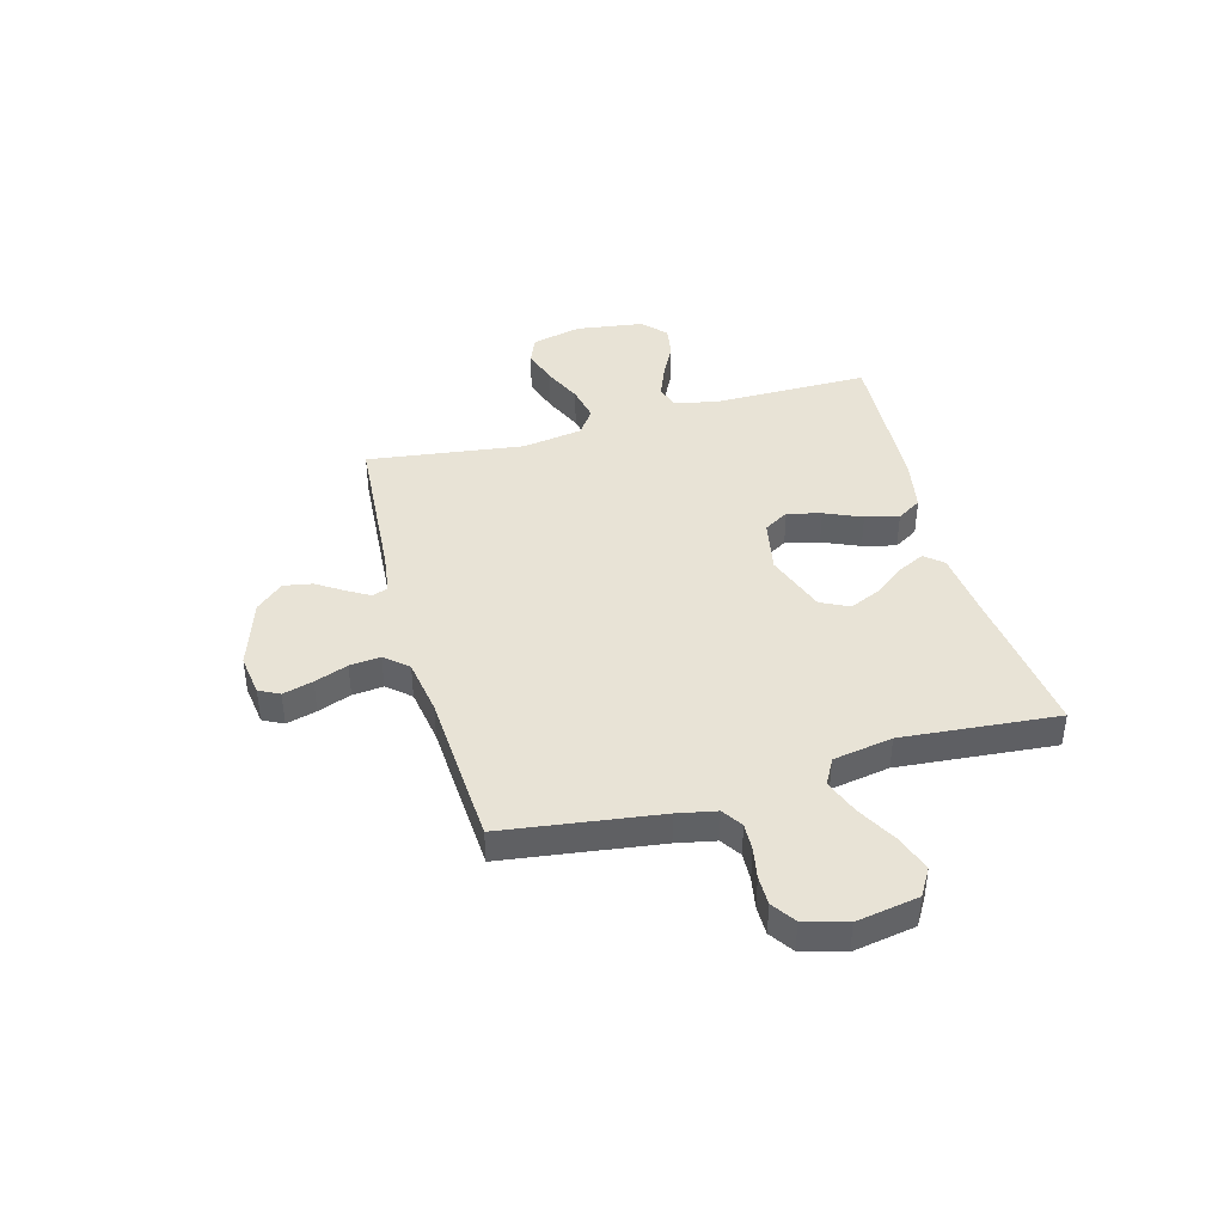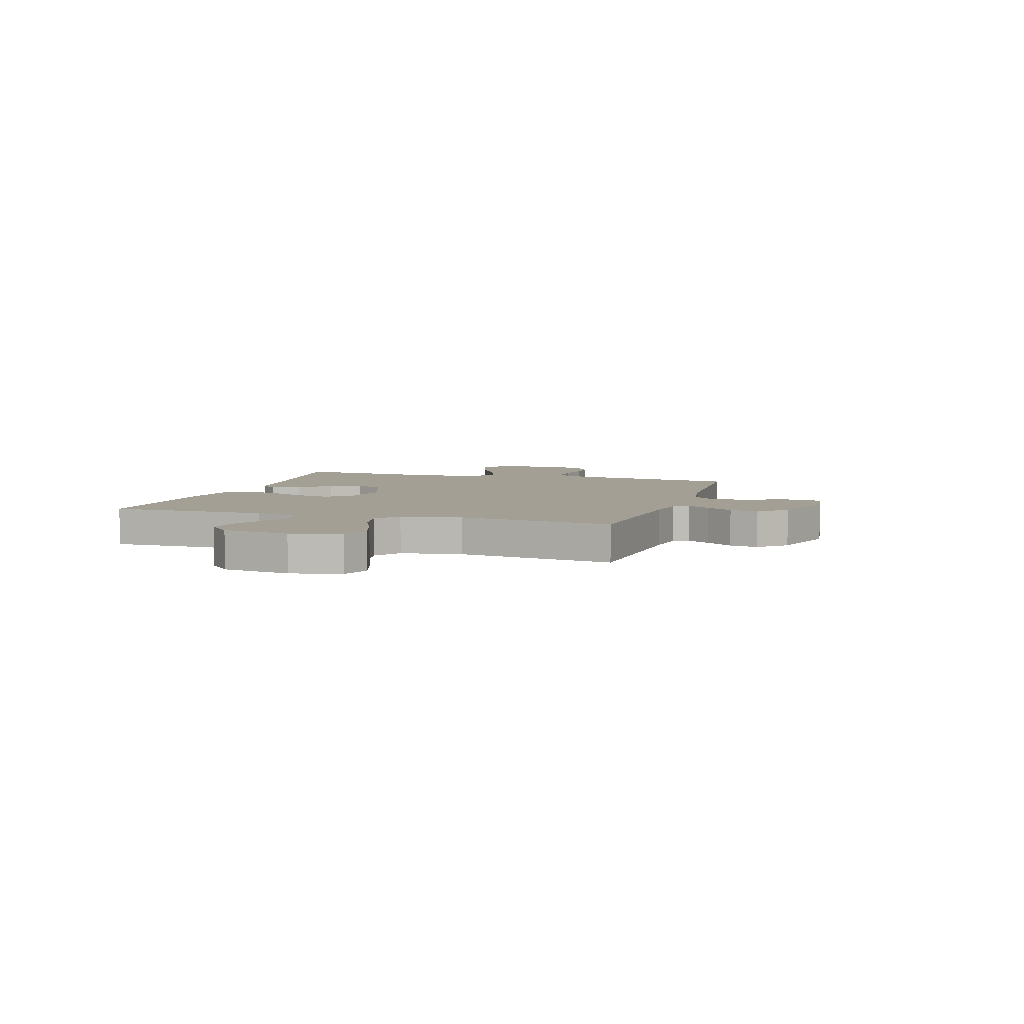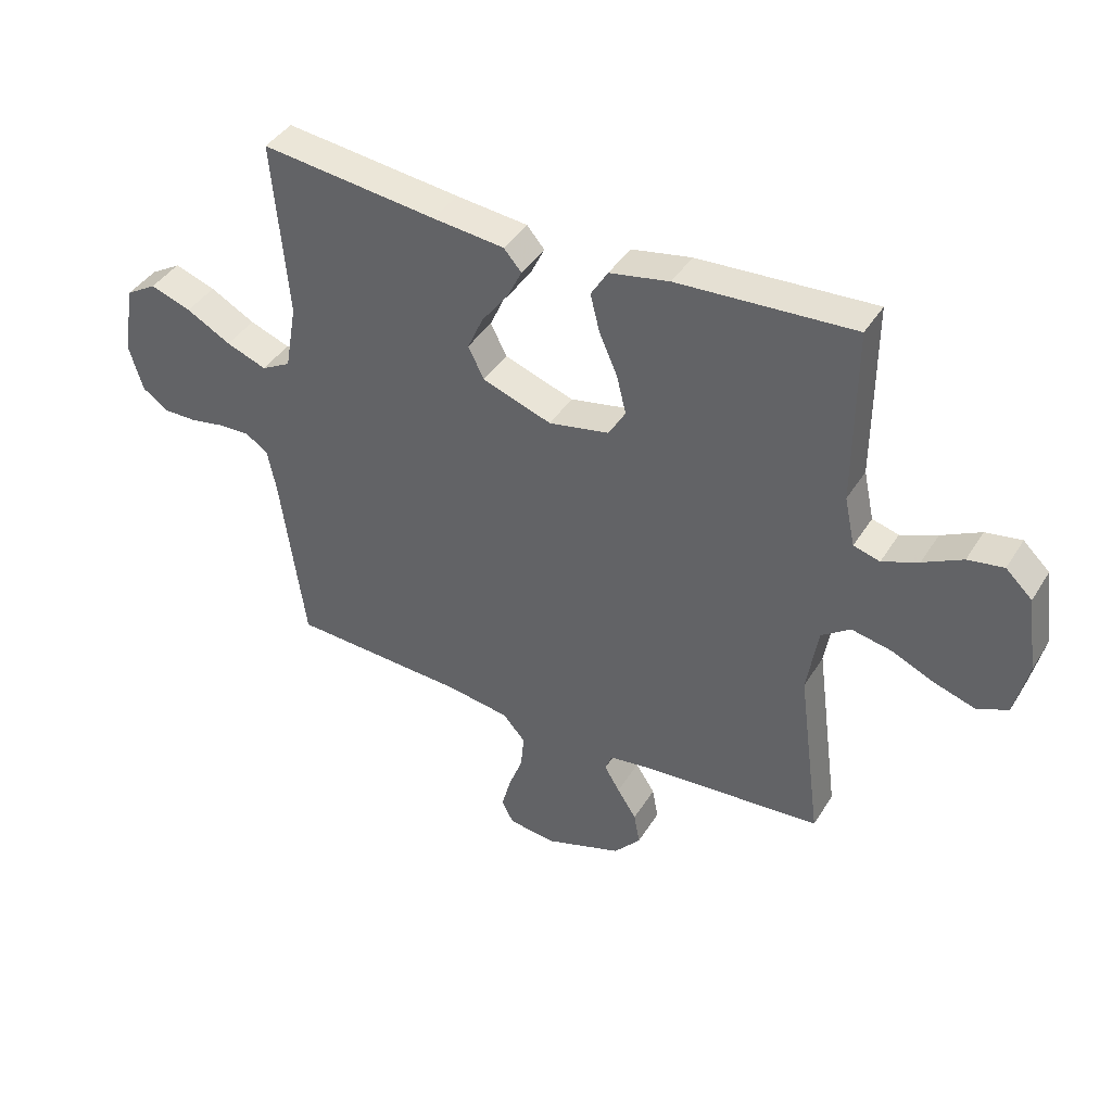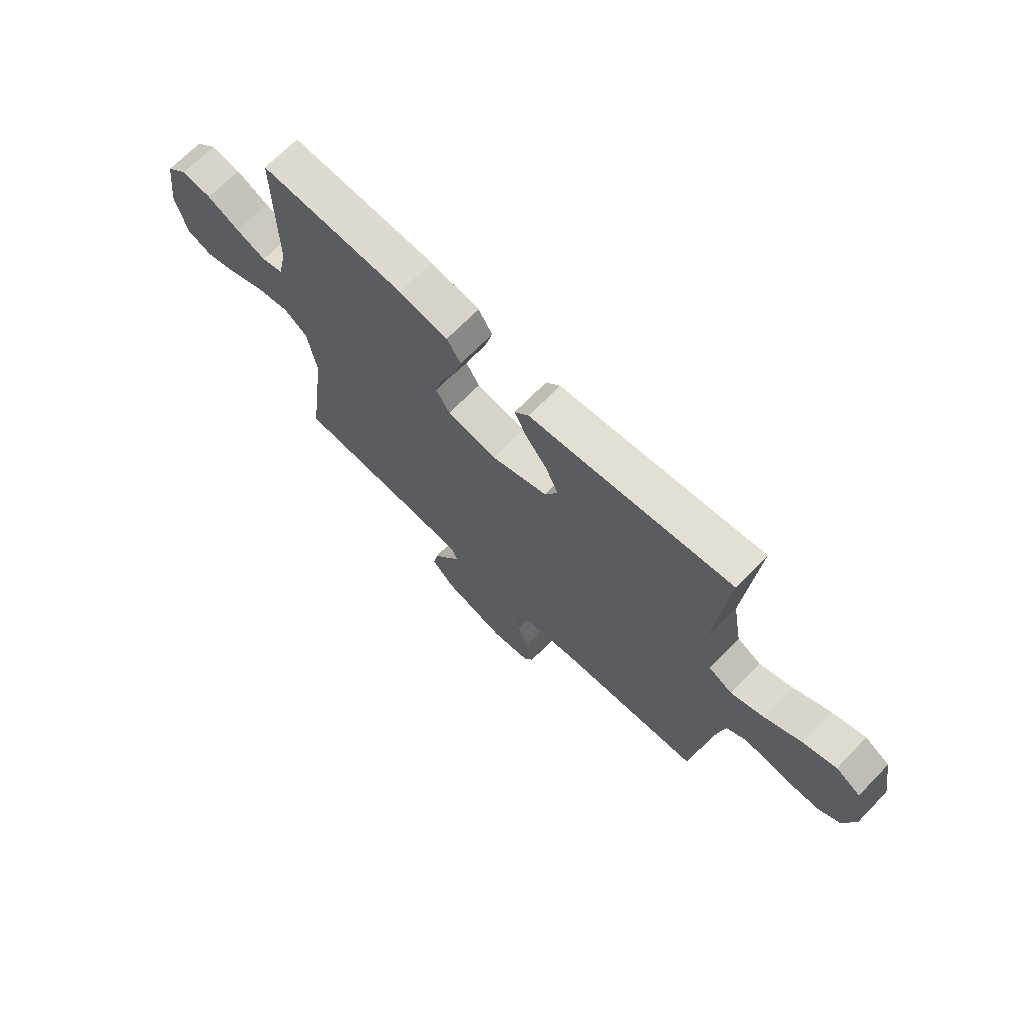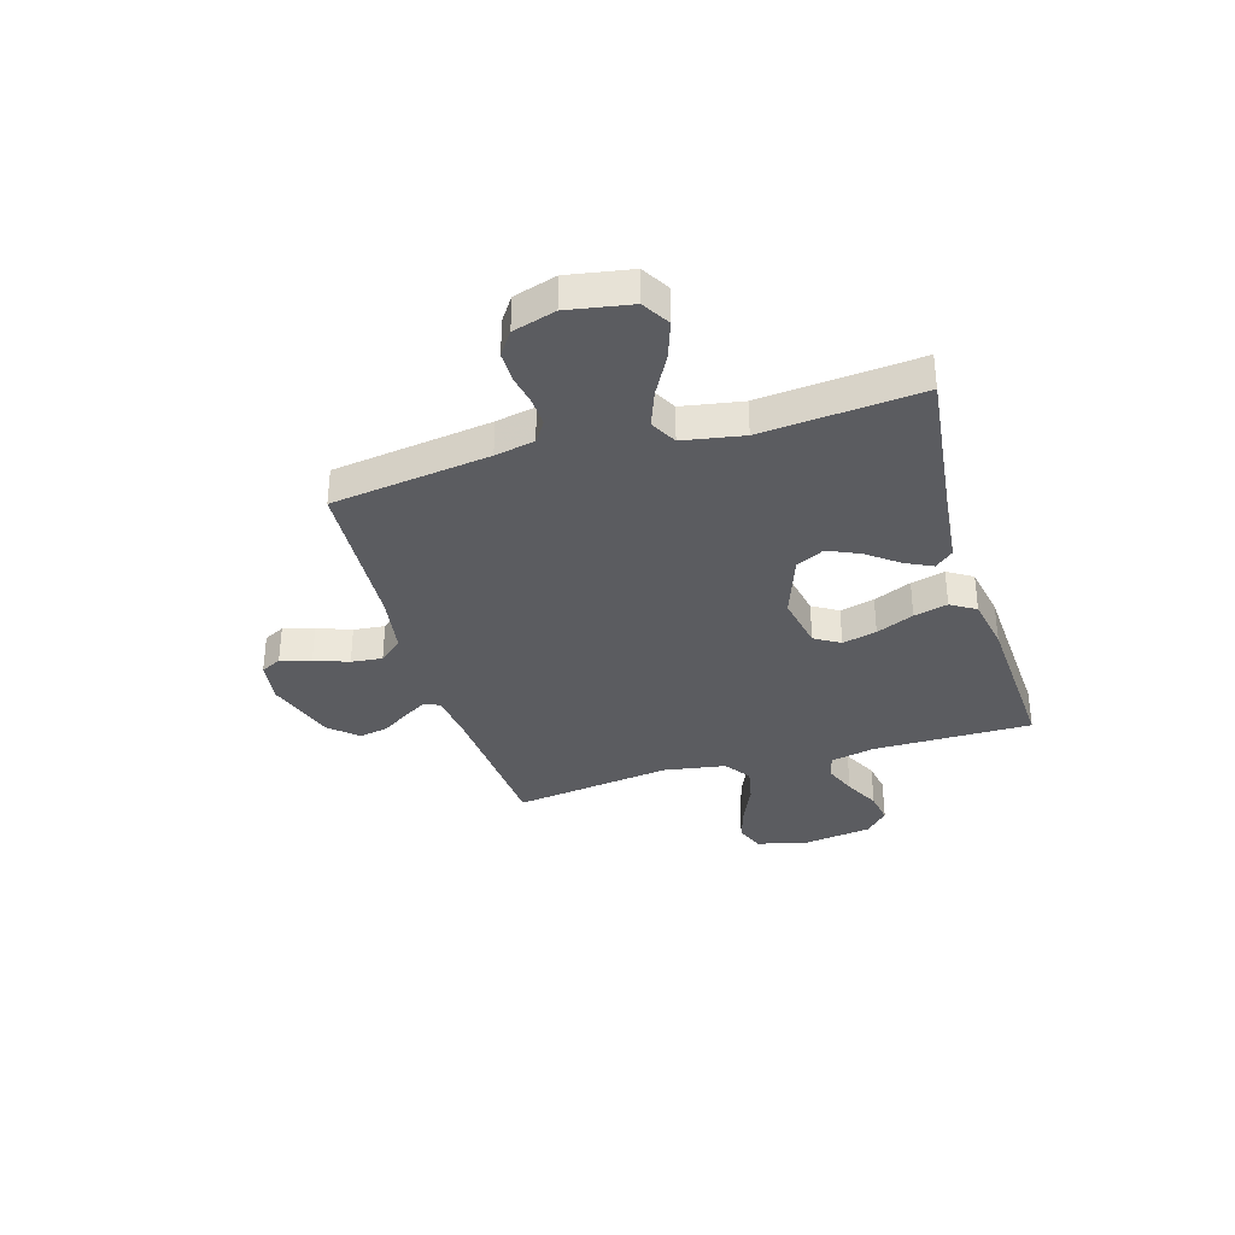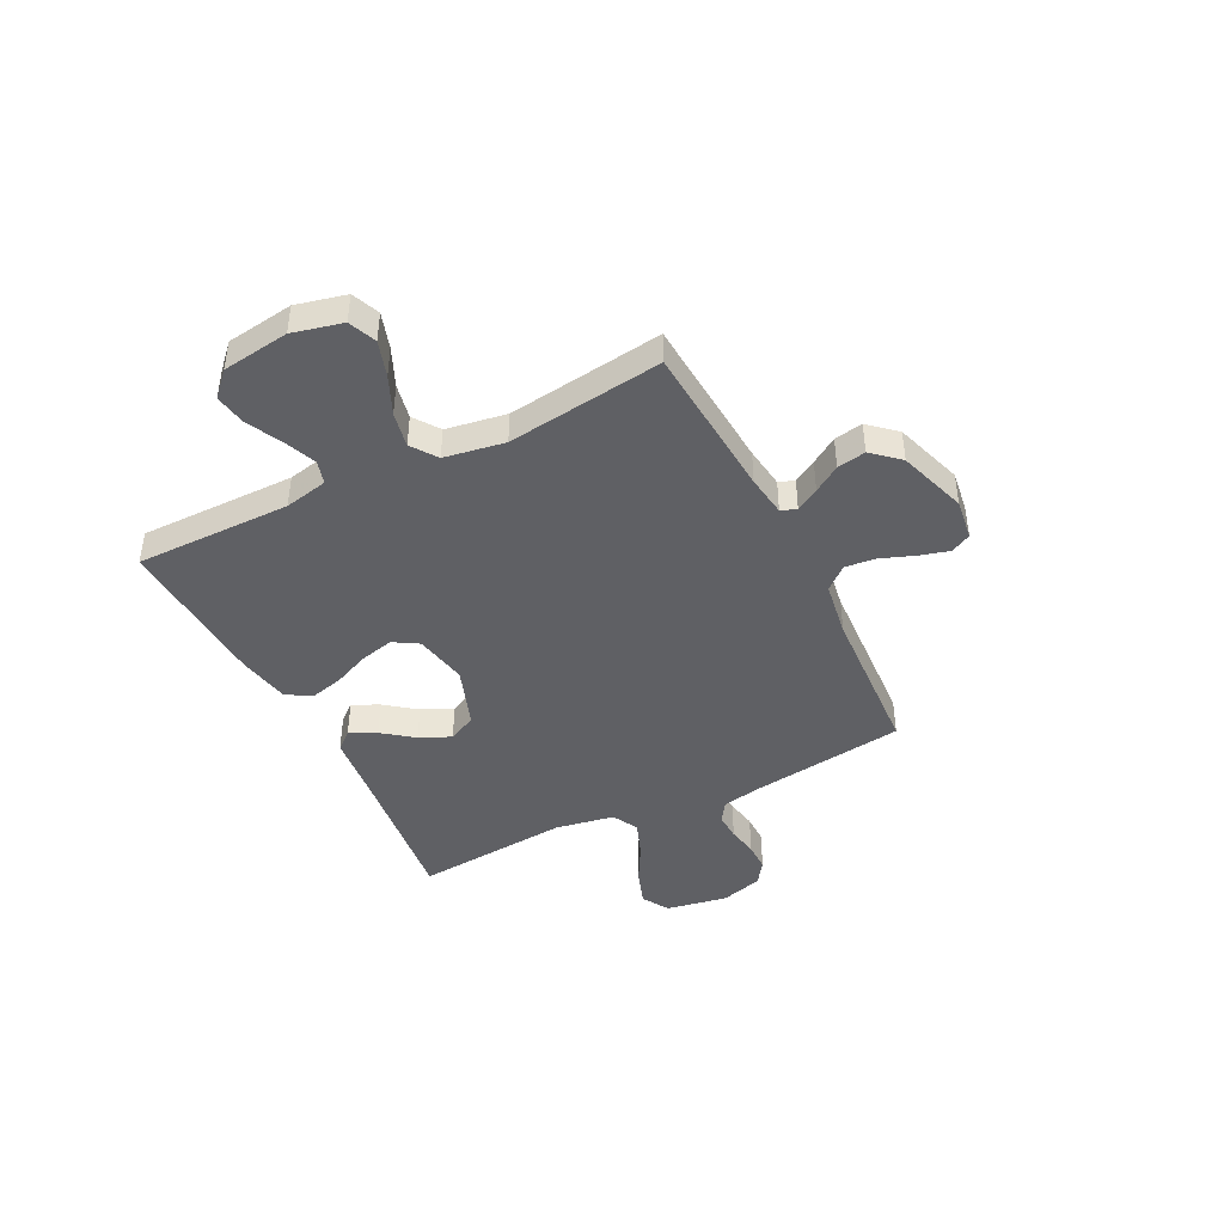
<metadata>
{"format":"obj","ext":"obj","renderer":"f3d","projection":"perspective","resolution":1024,"background":"white","views":[{"elev":41.5,"azim":-105.4,"up":"+Y"},{"elev":5.6,"azim":107.2,"up":"+Y"},{"elev":41.1,"azim":29.1,"up":"+Z"},{"elev":69.1,"azim":-135.7,"up":"+Z"},{"elev":-34.9,"azim":-73.4,"up":"+Y"},{"elev":-43.5,"azim":116.6,"up":"+Y"}]}
</metadata>
<code>
v -0.5 0.07 0.5
v -0.2 0.07 0.464
v -0.078 0.07 0.451
v -0.048 0.07 0.416
v -0.073 0.07 0.365
v -0.118 0.07 0.306
v -0.145 0.07 0.246
v -0.118 0.07 0.192
v 0 0.07 0.15
v 0.103 0.07 0.17
v 0.132 0.07 0.218
v 0.116 0.07 0.283
v 0.085 0.07 0.354
v 0.069 0.07 0.418
v 0.098 0.07 0.465
v 0.2 0.07 0.484
v 0.5 0.07 0.5
v 0.499 0.07 0.2
v 0.517 0.07 0.116
v 0.562 0.07 0.103
v 0.624 0.07 0.128
v 0.691 0.07 0.162
v 0.752 0.07 0.172
v 0.797 0.07 0.129
v 0.815 0.07 0
v 0.792 0.07 -0.096
v 0.739 0.07 -0.118
v 0.67 0.07 -0.096
v 0.596 0.07 -0.063
v 0.528 0.07 -0.049
v 0.479 0.07 -0.084
v 0.46 0.07 -0.2
v 0.5 0.07 -0.5
v 0.2 0.07 -0.522
v 0.12 0.07 -0.533
v 0.109 0.07 -0.563
v 0.135 0.07 -0.607
v 0.168 0.07 -0.658
v 0.178 0.07 -0.713
v 0.132 0.07 -0.765
v 0 0.07 -0.809
v -0.08 0.07 -0.798
v -0.1 0.07 -0.759
v -0.084 0.07 -0.701
v -0.06 0.07 -0.637
v -0.054 0.07 -0.578
v -0.092 0.07 -0.534
v -0.2 0.07 -0.517
v -0.5 0.07 -0.5
v -0.541 0.07 -0.2
v -0.556 0.07 -0.125
v -0.595 0.07 -0.099
v -0.648 0.07 -0.101
v -0.707 0.07 -0.112
v -0.763 0.07 -0.112
v -0.808 0.07 -0.081
v -0.832 0.07 0
v -0.811 0.07 0.12
v -0.759 0.07 0.151
v -0.689 0.07 0.127
v -0.613 0.07 0.085
v -0.544 0.07 0.059
v -0.494 0.07 0.086
v -0.474 0.07 0.2
v -0.5 0 0.5
v -0.2 0 0.464
v -0.078 0 0.451
v -0.048 0 0.416
v -0.073 0 0.365
v -0.118 0 0.306
v -0.145 0 0.246
v -0.118 0 0.192
v 0 0 0.15
v 0.103 0 0.17
v 0.132 0 0.218
v 0.116 0 0.283
v 0.085 0 0.354
v 0.069 0 0.418
v 0.098 0 0.465
v 0.2 0 0.484
v 0.5 0 0.5
v 0.499 0 0.2
v 0.517 0 0.116
v 0.562 0 0.103
v 0.624 0 0.128
v 0.691 0 0.162
v 0.752 0 0.172
v 0.797 0 0.129
v 0.815 0 0
v 0.792 0 -0.096
v 0.739 0 -0.118
v 0.67 0 -0.096
v 0.596 0 -0.063
v 0.528 0 -0.049
v 0.479 0 -0.084
v 0.46 0 -0.2
v 0.5 0 -0.5
v 0.2 0 -0.522
v 0.12 0 -0.533
v 0.109 0 -0.563
v 0.135 0 -0.607
v 0.168 0 -0.658
v 0.178 0 -0.713
v 0.132 0 -0.765
v 0 0 -0.809
v -0.08 0 -0.798
v -0.1 0 -0.759
v -0.084 0 -0.701
v -0.06 0 -0.637
v -0.054 0 -0.578
v -0.092 0 -0.534
v -0.2 0 -0.517
v -0.5 0 -0.5
v -0.541 0 -0.2
v -0.556 0 -0.125
v -0.595 0 -0.099
v -0.648 0 -0.101
v -0.707 0 -0.112
v -0.763 0 -0.112
v -0.808 0 -0.081
v -0.832 0 0
v -0.811 0 0.12
v -0.759 0 0.151
v -0.689 0 0.127
v -0.613 0 0.085
v -0.544 0 0.059
v -0.494 0 0.086
v -0.474 0 0.2
f 59 60 61
f 58 59 61
f 57 58 61
f 56 57 61
f 55 56 61
f 54 55 61
f 53 54 61
f 52 53 61 62
f 51 52 62 63
f 48 49 50
f 50 51 63
f 48 50 63
f 47 48 63
f 43 44 45
f 42 43 45
f 41 42 45
f 40 41 45
f 39 40 45
f 38 39 45
f 37 38 45
f 36 37 45 46
f 47 63 64
f 46 47 64
f 36 46 64
f 35 36 64
f 27 28 29
f 26 27 29
f 25 26 29
f 24 25 29
f 23 24 29
f 22 23 29
f 21 22 29
f 20 21 29 30
f 19 20 30 31
f 16 17 18
f 15 16 18
f 14 15 18
f 13 14 18
f 12 13 18
f 18 19 31
f 12 18 31
f 11 12 31
f 4 5 6
f 3 4 6
f 2 3 6
f 2 6 7
f 1 2 7
f 1 7 8
f 64 1 8
f 35 64 8
f 34 35 8
f 10 11 31 32
f 32 33 34
f 10 32 34
f 9 10 34
f 8 9 34
f 125 124 123
f 125 123 122
f 125 122 121
f 125 121 120
f 125 120 119
f 125 119 118
f 125 118 117
f 126 125 117 116
f 127 126 116 115
f 114 113 112
f 127 115 114
f 127 114 112
f 127 112 111
f 109 108 107
f 109 107 106
f 109 106 105
f 109 105 104
f 109 104 103
f 109 103 102
f 109 102 101
f 110 109 101 100
f 128 127 111
f 128 111 110
f 128 110 100
f 128 100 99
f 93 92 91
f 93 91 90
f 93 90 89
f 93 89 88
f 93 88 87
f 93 87 86
f 93 86 85
f 94 93 85 84
f 95 94 84 83
f 82 81 80
f 82 80 79
f 82 79 78
f 82 78 77
f 82 77 76
f 95 83 82
f 95 82 76
f 95 76 75
f 70 69 68
f 70 68 67
f 70 67 66
f 71 70 66
f 71 66 65
f 72 71 65
f 72 65 128
f 72 128 99
f 72 99 98
f 96 95 75 74
f 98 97 96
f 98 96 74
f 98 74 73
f 98 73 72
f 1 65 66 2
f 2 66 67 3
f 3 67 68 4
f 4 68 69 5
f 5 69 70 6
f 6 70 71 7
f 7 71 72 8
f 8 72 73 9
f 9 73 74 10
f 10 74 75 11
f 11 75 76 12
f 12 76 77 13
f 13 77 78 14
f 14 78 79 15
f 15 79 80 16
f 16 80 81 17
f 17 81 82 18
f 18 82 83 19
f 19 83 84 20
f 20 84 85 21
f 21 85 86 22
f 22 86 87 23
f 23 87 88 24
f 24 88 89 25
f 25 89 90 26
f 26 90 91 27
f 27 91 92 28
f 28 92 93 29
f 29 93 94 30
f 30 94 95 31
f 31 95 96 32
f 32 96 97 33
f 33 97 98 34
f 34 98 99 35
f 35 99 100 36
f 36 100 101 37
f 37 101 102 38
f 38 102 103 39
f 39 103 104 40
f 40 104 105 41
f 41 105 106 42
f 42 106 107 43
f 43 107 108 44
f 44 108 109 45
f 45 109 110 46
f 46 110 111 47
f 47 111 112 48
f 48 112 113 49
f 49 113 114 50
f 50 114 115 51
f 51 115 116 52
f 52 116 117 53
f 53 117 118 54
f 54 118 119 55
f 55 119 120 56
f 56 120 121 57
f 57 121 122 58
f 58 122 123 59
f 59 123 124 60
f 60 124 125 61
f 61 125 126 62
f 62 126 127 63
f 63 127 128 64
f 64 128 65 1

</code>
